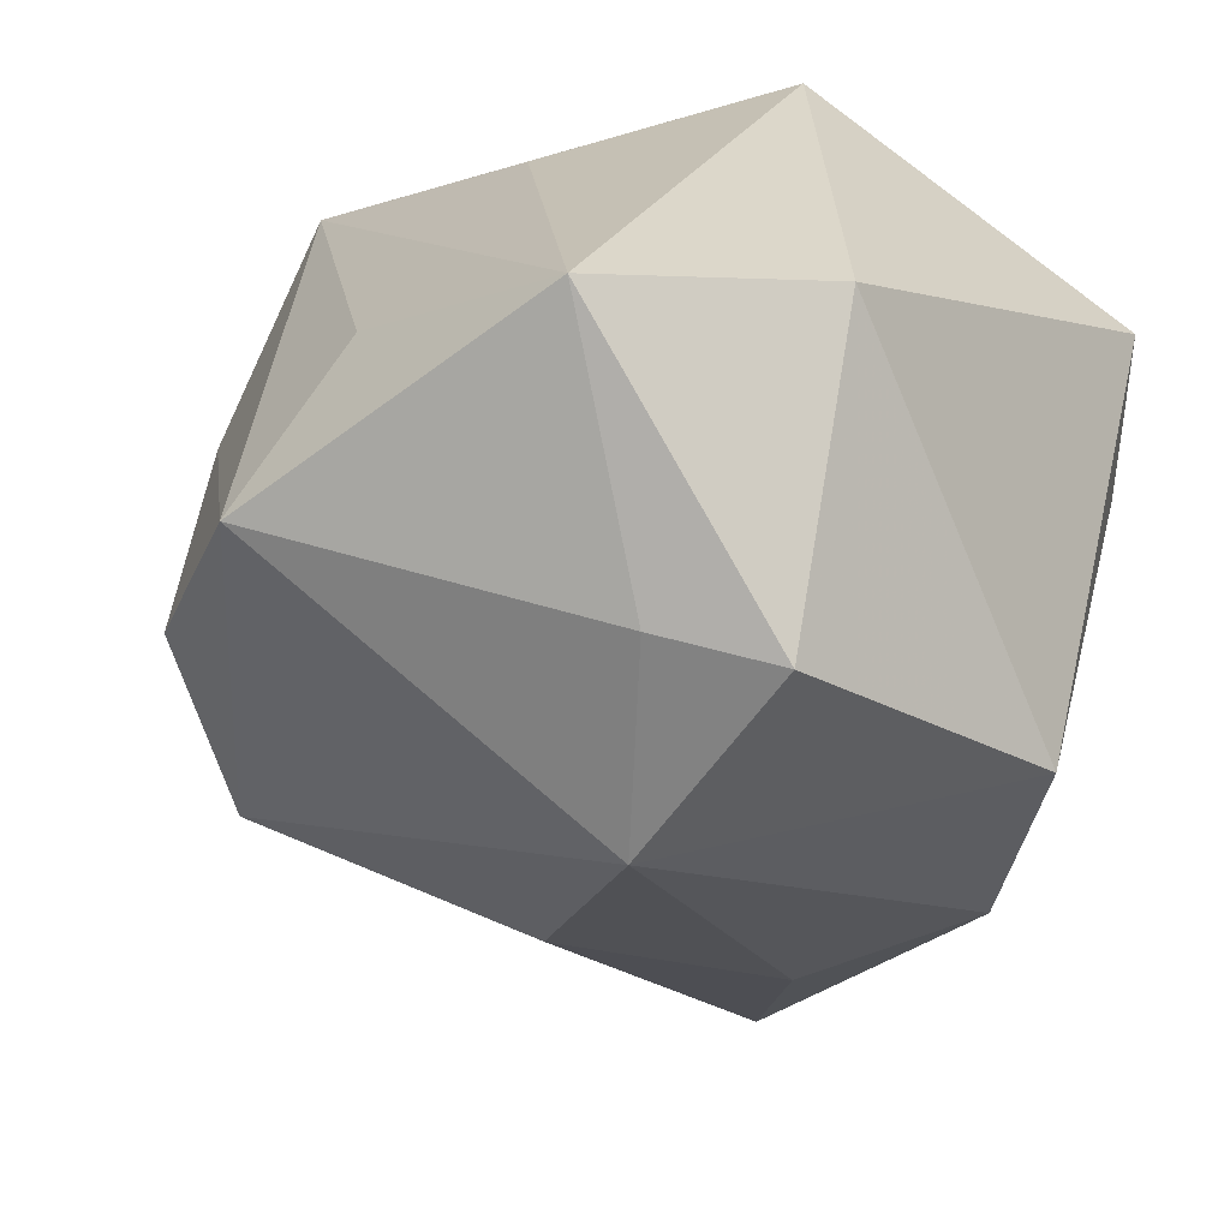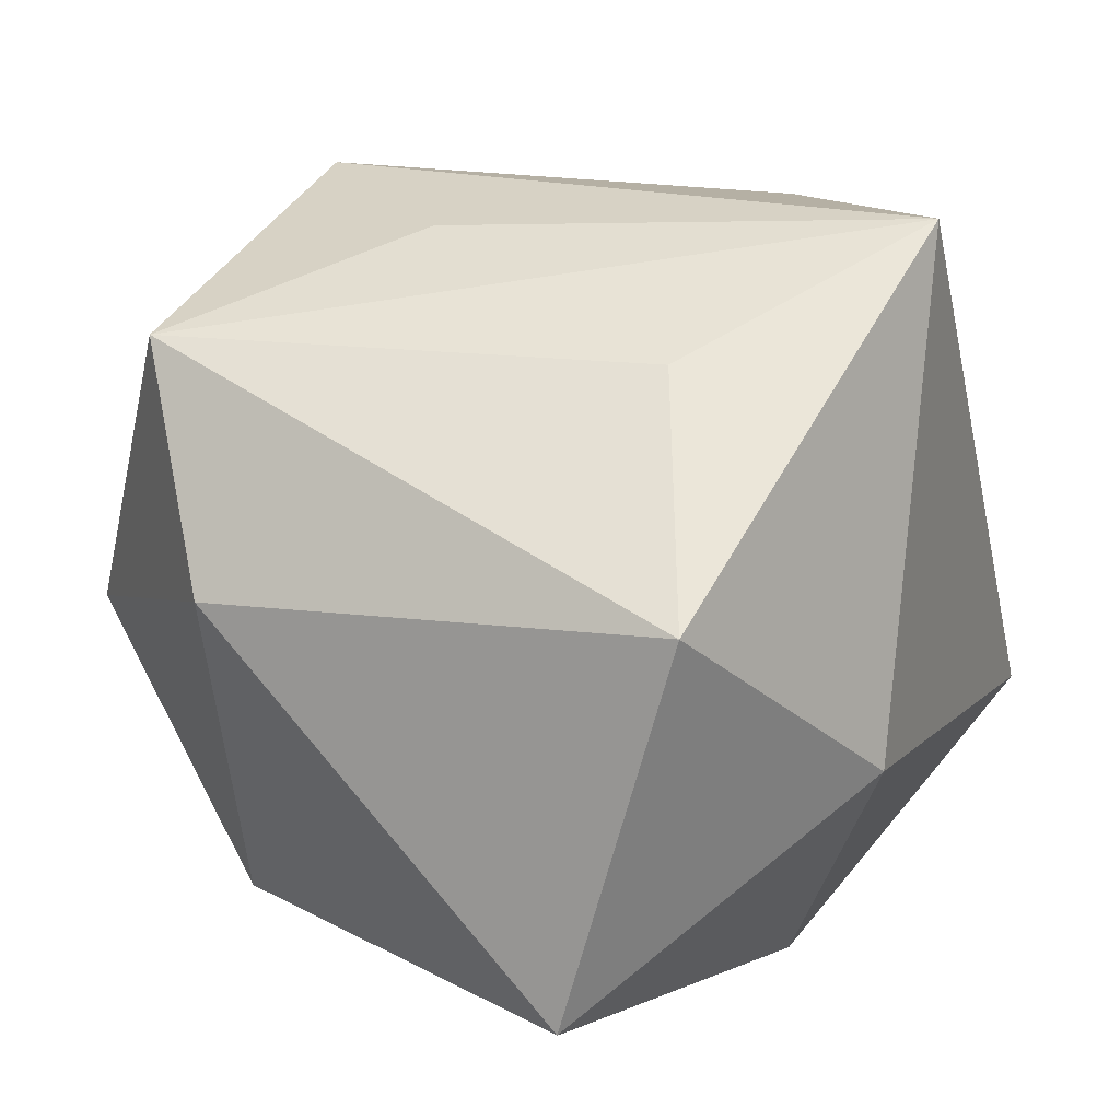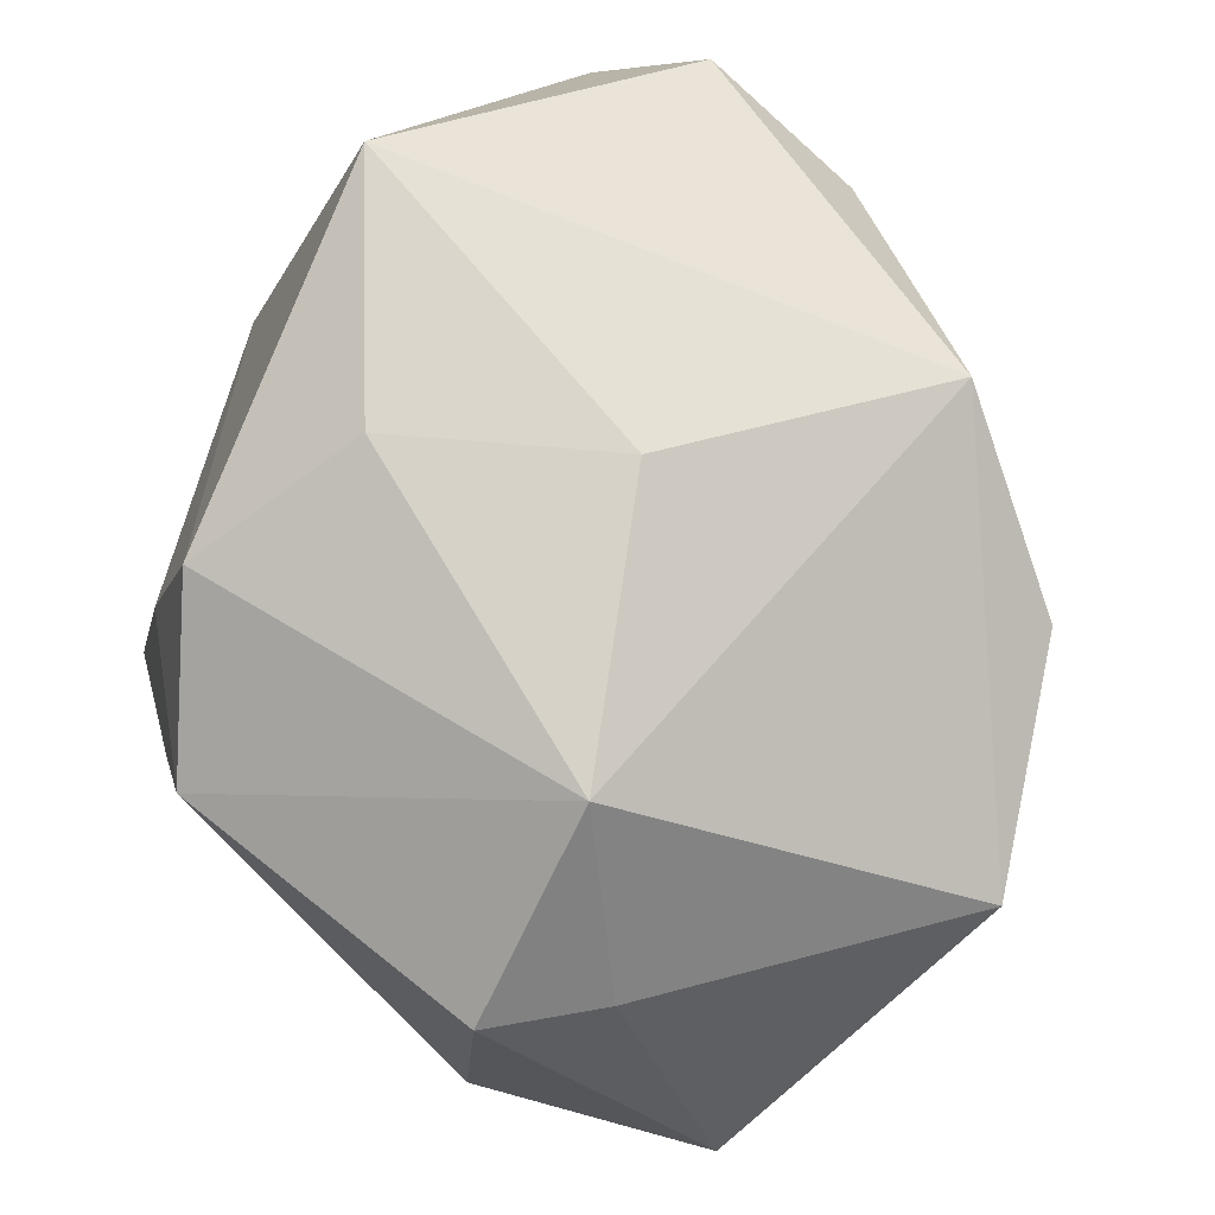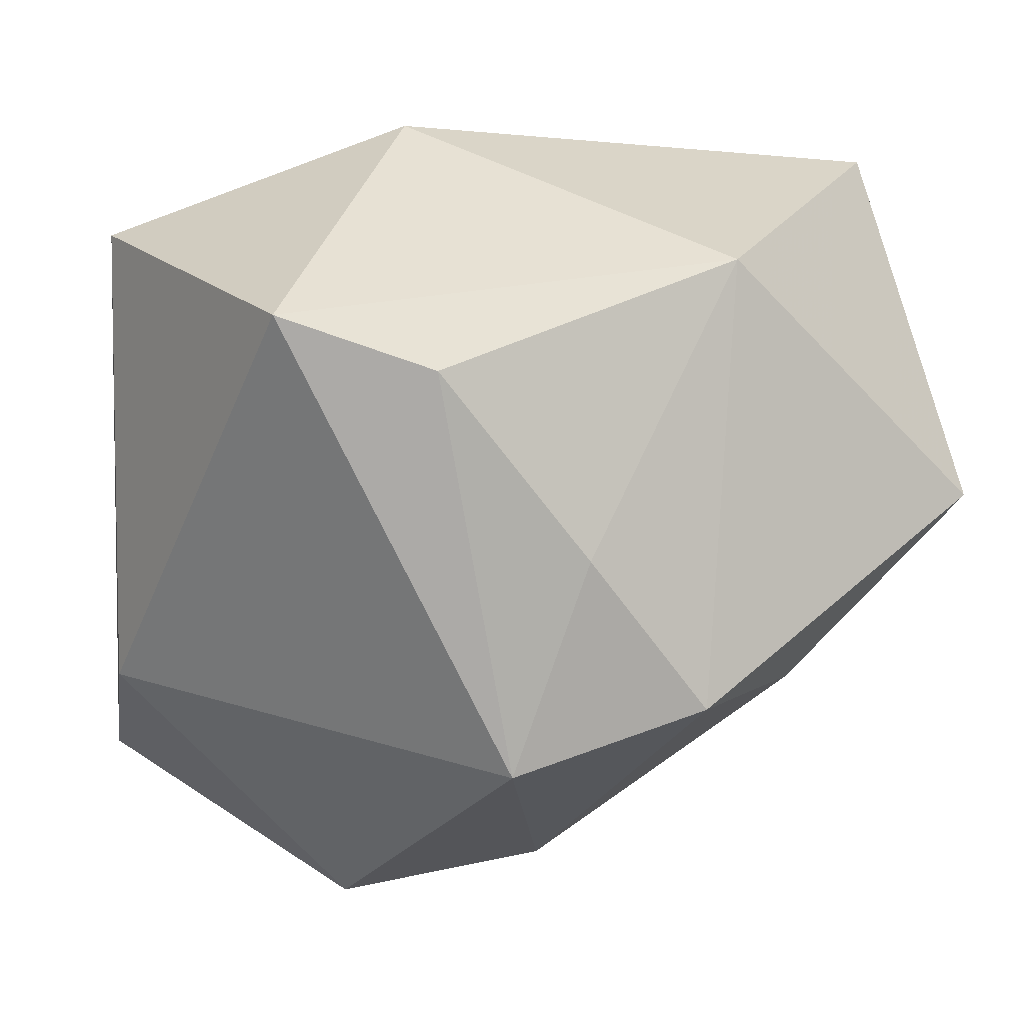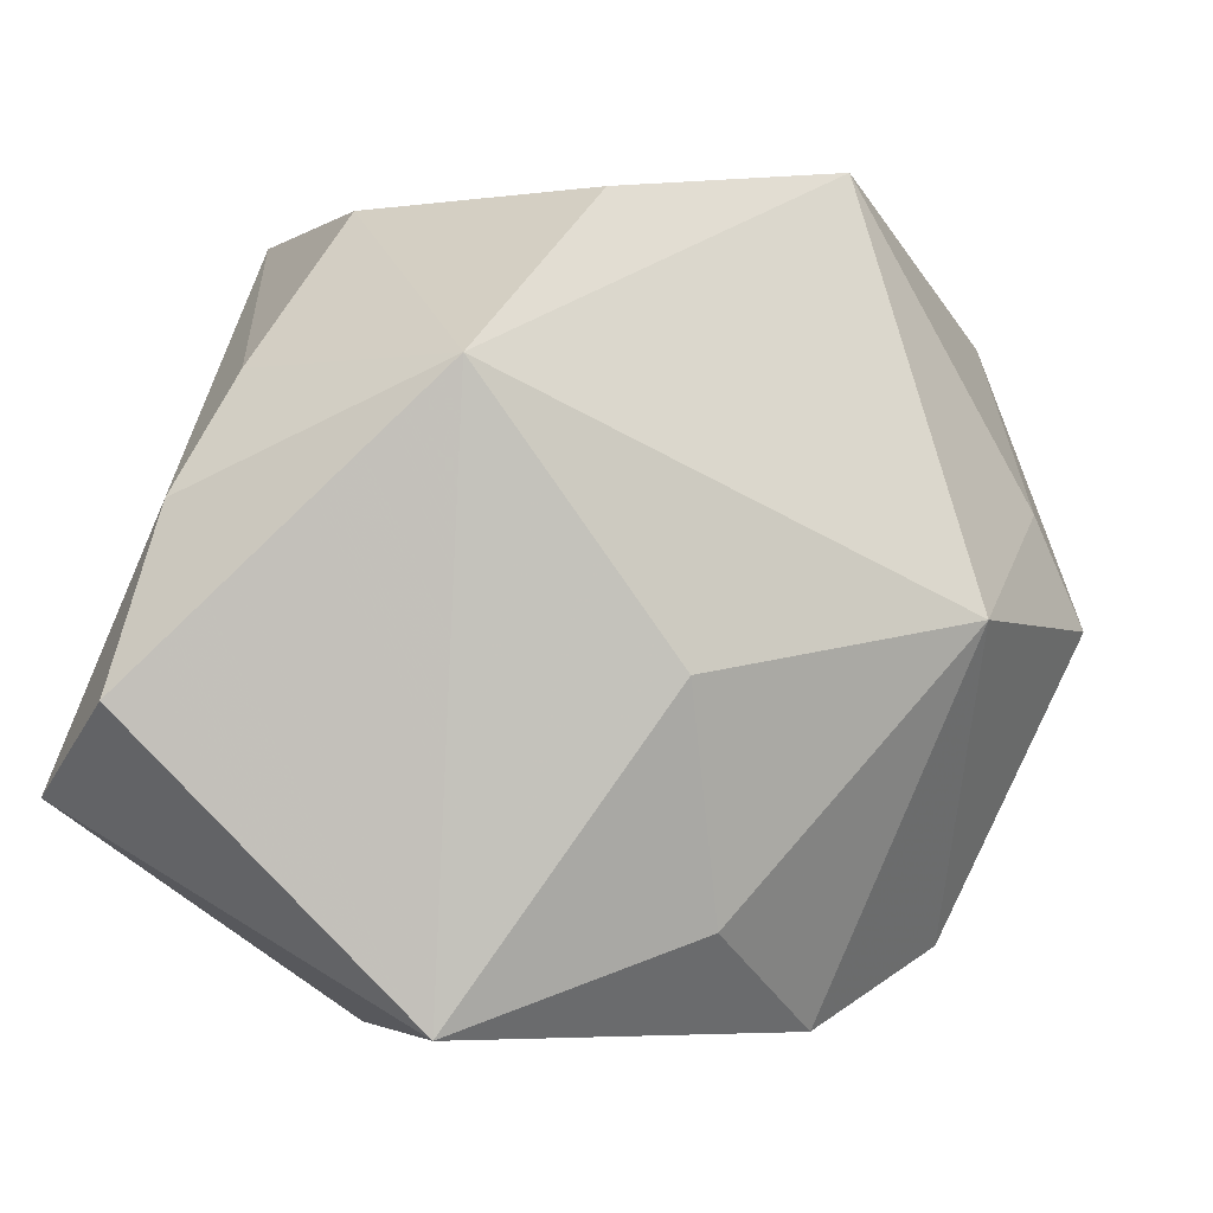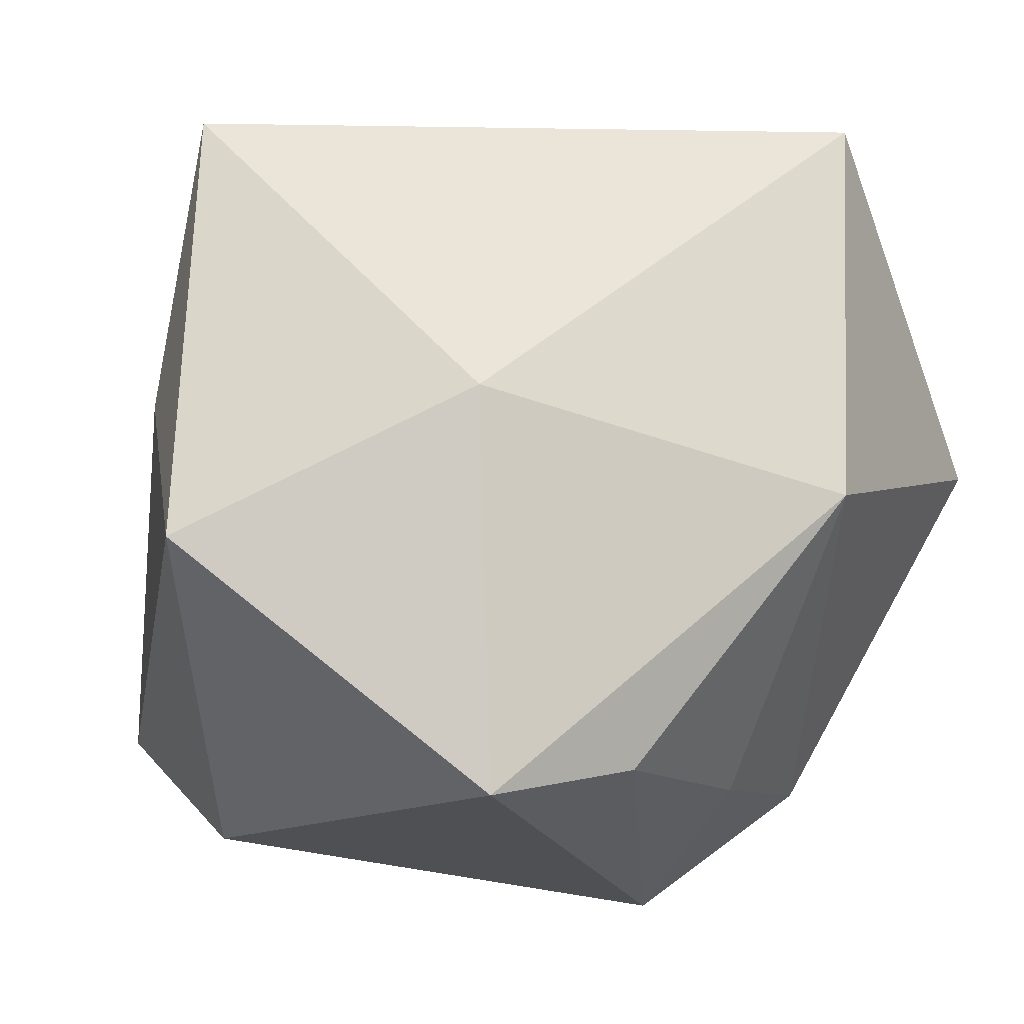
<metadata>
{"format":"obj","ext":"obj","renderer":"f3d","projection":"perspective","resolution":1024,"background":"white","views":[{"elev":-61.1,"azim":56.3,"up":"+Y"},{"elev":16.1,"azim":112.4,"up":"+Z"},{"elev":-61.1,"azim":-115.3,"up":"+Y"},{"elev":-0.1,"azim":148.1,"up":"+Y"},{"elev":-4.3,"azim":-66.3,"up":"+Z"},{"elev":46.0,"azim":125.9,"up":"+Y"}]}
</metadata>
<code>
v -0.03901 0.0356 -0.01763
v 0.01357 -0.04253 0.009911
v 0.01647 0.03627 -0.009732
v 0.01211 -0.009724 -0.03887
v -0.04118 -0.008 0.01996
v -0.03646 -0.00297 -0.03853
v 0.01905 -0.04586 -0.001229
v 0.02296 0.01674 0.02873
v 0.03244 -0.03137 0.02958
v -0.005334 -0.04338 -0.001525
v -0.003199 -0.02964 0.04127
v -0.005377 0.02066 -0.03934
v 0.01076 -0.01211 0.03781
v -0.01914 -0.02239 -0.02962
v -0.02412 -0.01382 0.03718
v -0.04416 0.01961 0.008421
v 0.01677 -0.03115 -0.03192
v 0.028 0.008476 -0.03659
v -0.03651 0.01649 0.02077
v 0.04188 -0.02213 0.007198
v 0.04188 0.01369 -0.02951
v 0.04188 0.02492 0.009368
v -0.0279 -0.02339 -0.007207
v -0.04917 0.02276 -0.009452
v -0.001521 -0.02466 -0.03934
v -0.01894 0.01478 0.03835
v -0.0001767 0.03518 0.0397
f 13 27 11
f 11 9 13
f 13 9 27
f 21 3 22
f 22 3 27
f 17 10 25
f 11 27 26
f 26 15 11
f 27 9 8
f 8 22 27
f 9 22 8
f 15 26 5
f 11 15 5
f 5 10 11
f 20 17 21
f 21 22 20
f 20 22 9
f 2 9 11
f 11 10 2
f 21 17 18
f 16 27 1
f 27 3 1
f 16 5 19
f 19 5 26
f 19 27 16
f 19 26 27
f 17 20 7
f 10 17 7
f 7 2 10
f 7 20 9
f 9 2 7
f 4 17 25
f 4 18 17
f 25 10 14
f 14 6 25
f 10 5 23
f 5 6 23
f 23 14 10
f 6 14 23
f 16 1 24
f 24 1 6
f 24 5 16
f 24 6 5
f 6 1 12
f 18 4 12
f 21 18 12
f 25 6 12
f 12 4 25
f 12 3 21
f 12 1 3

</code>
